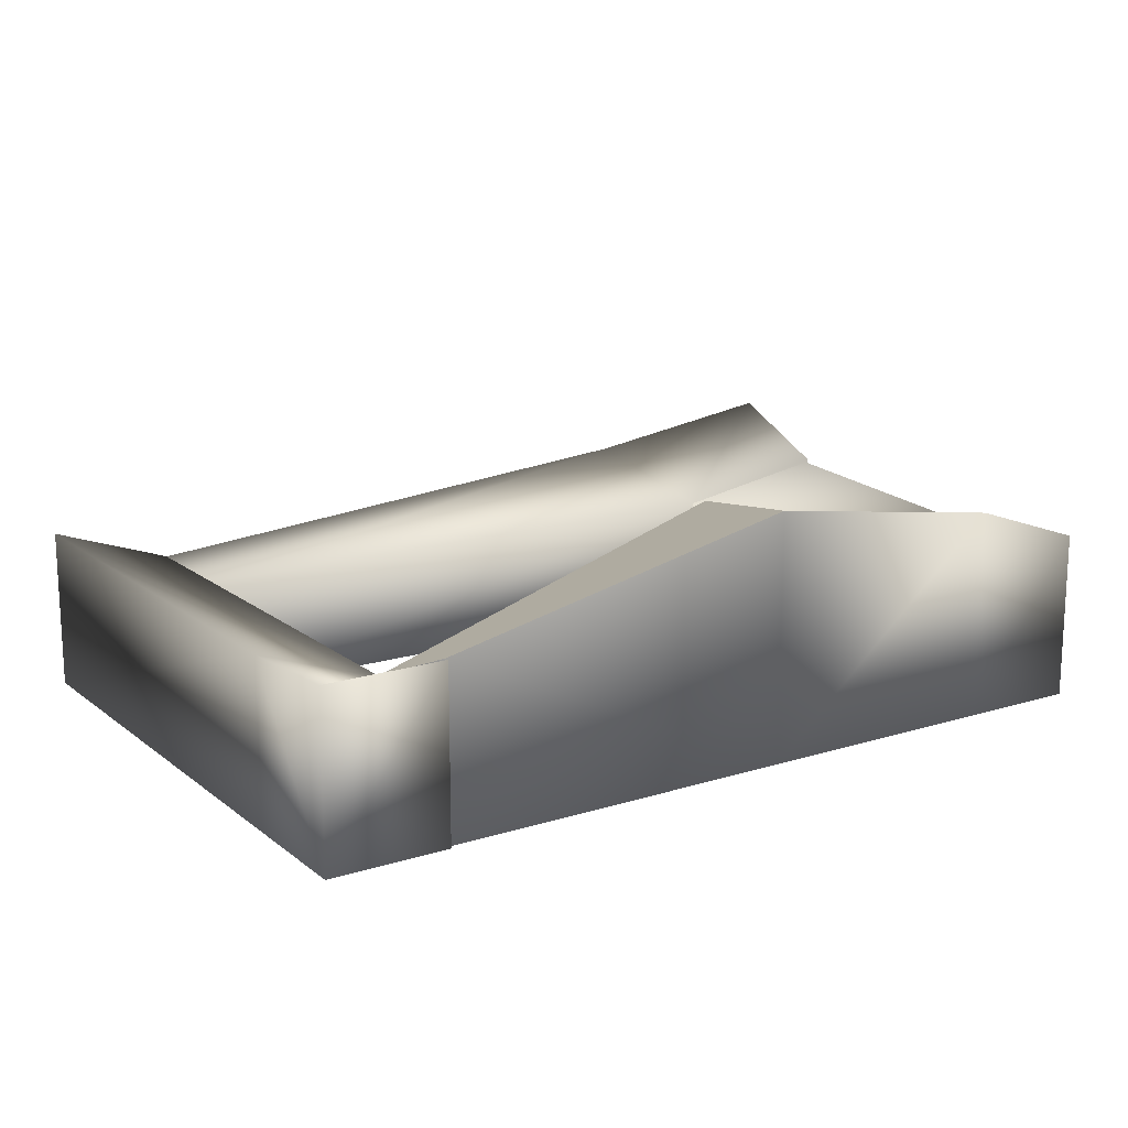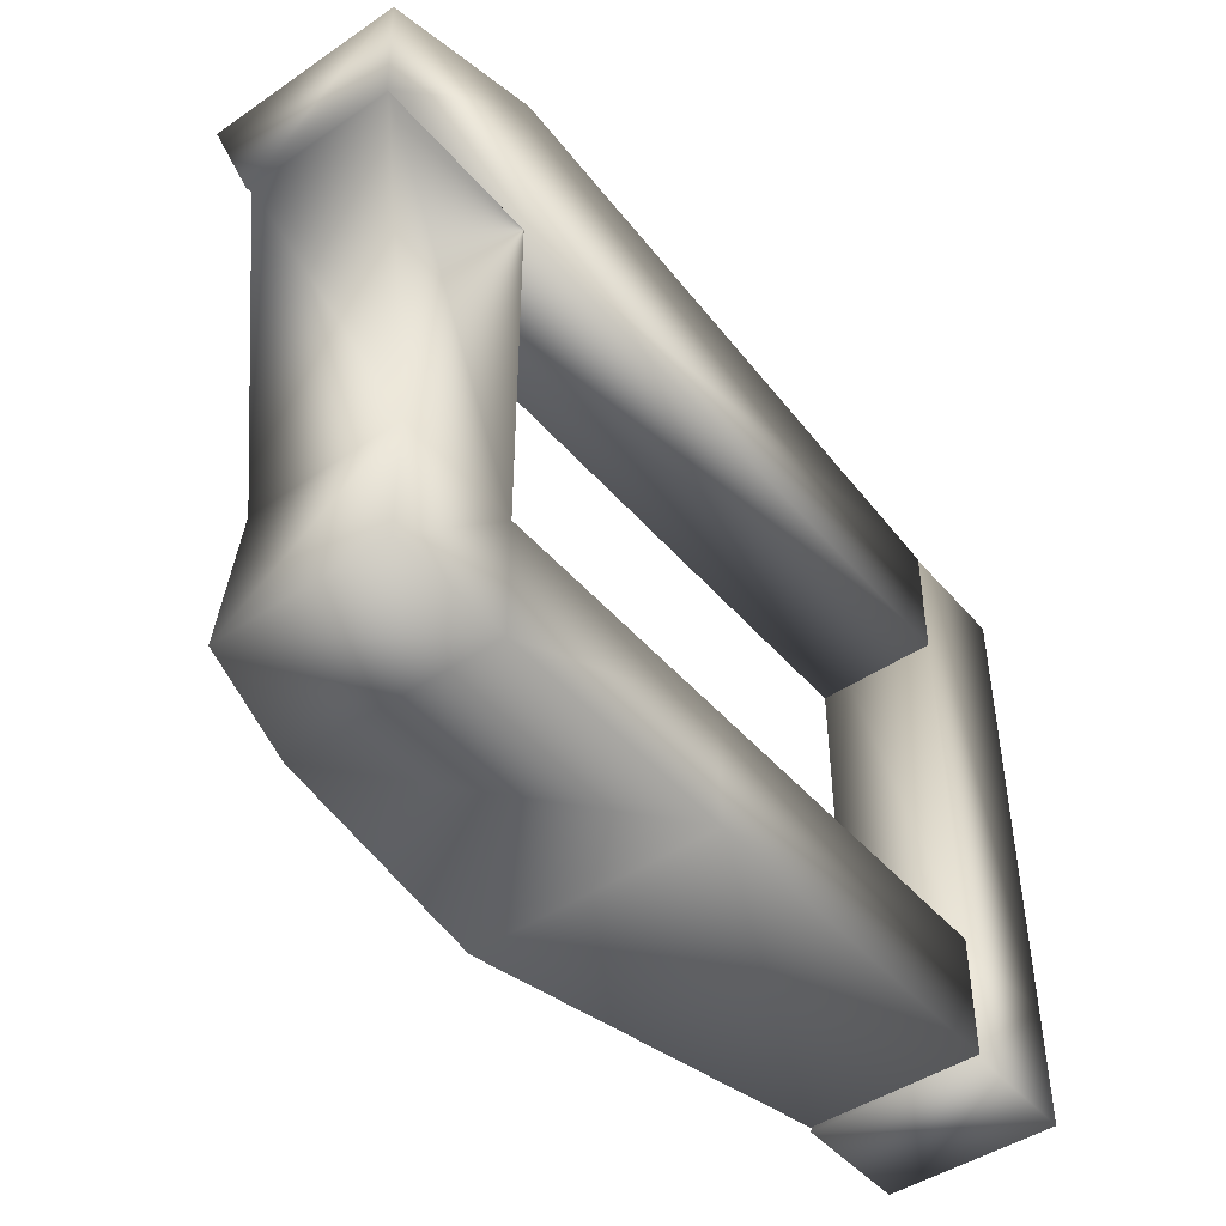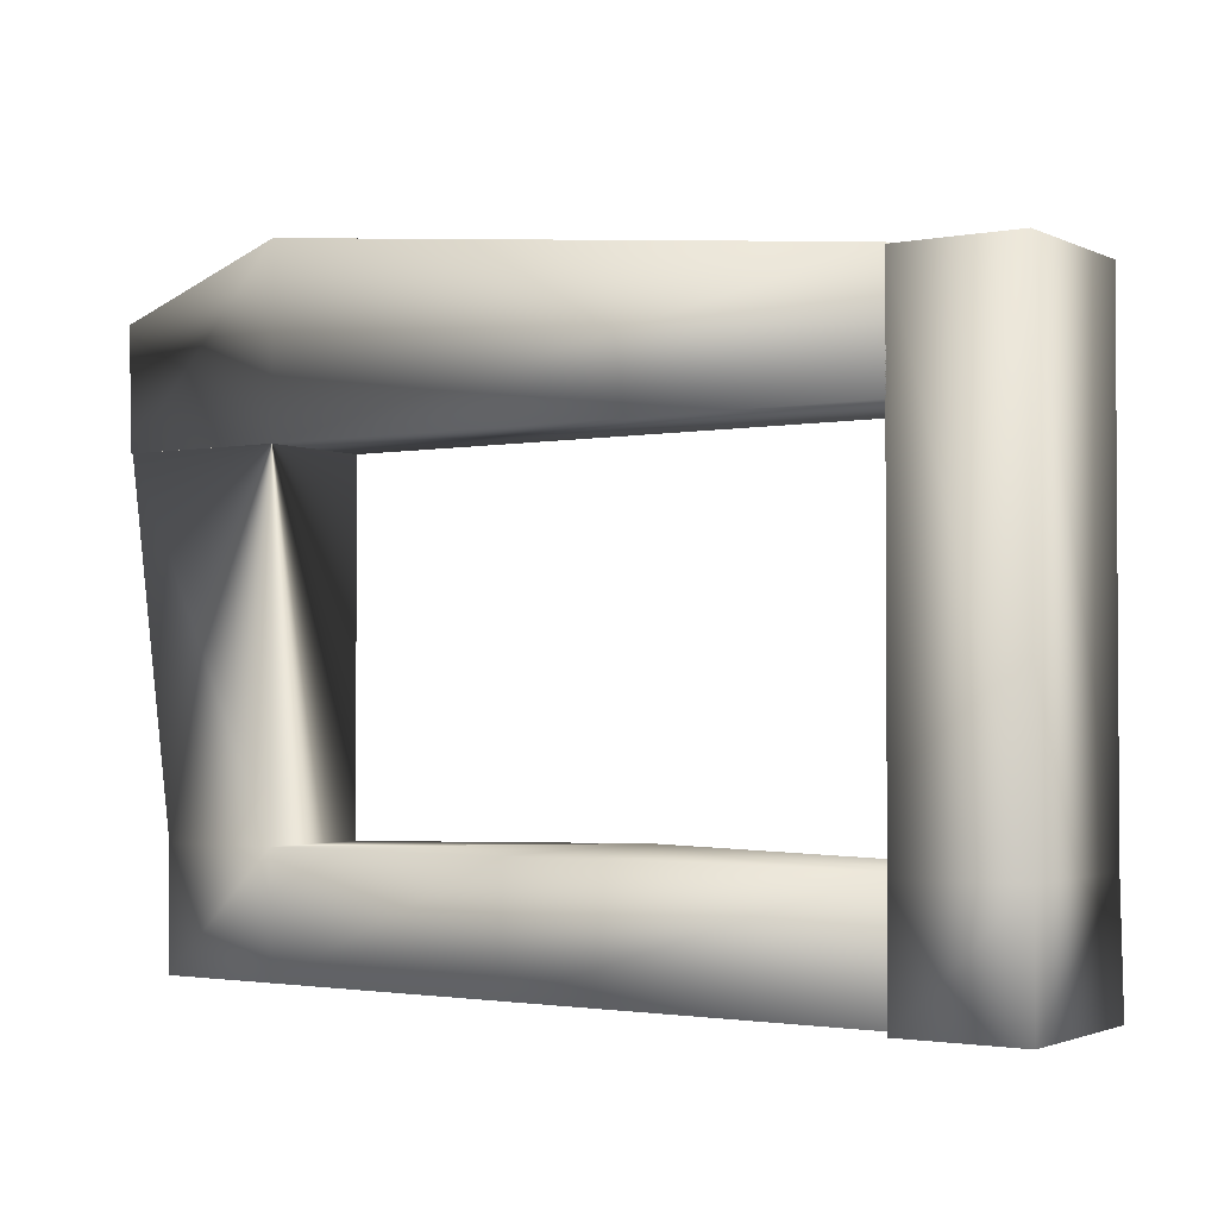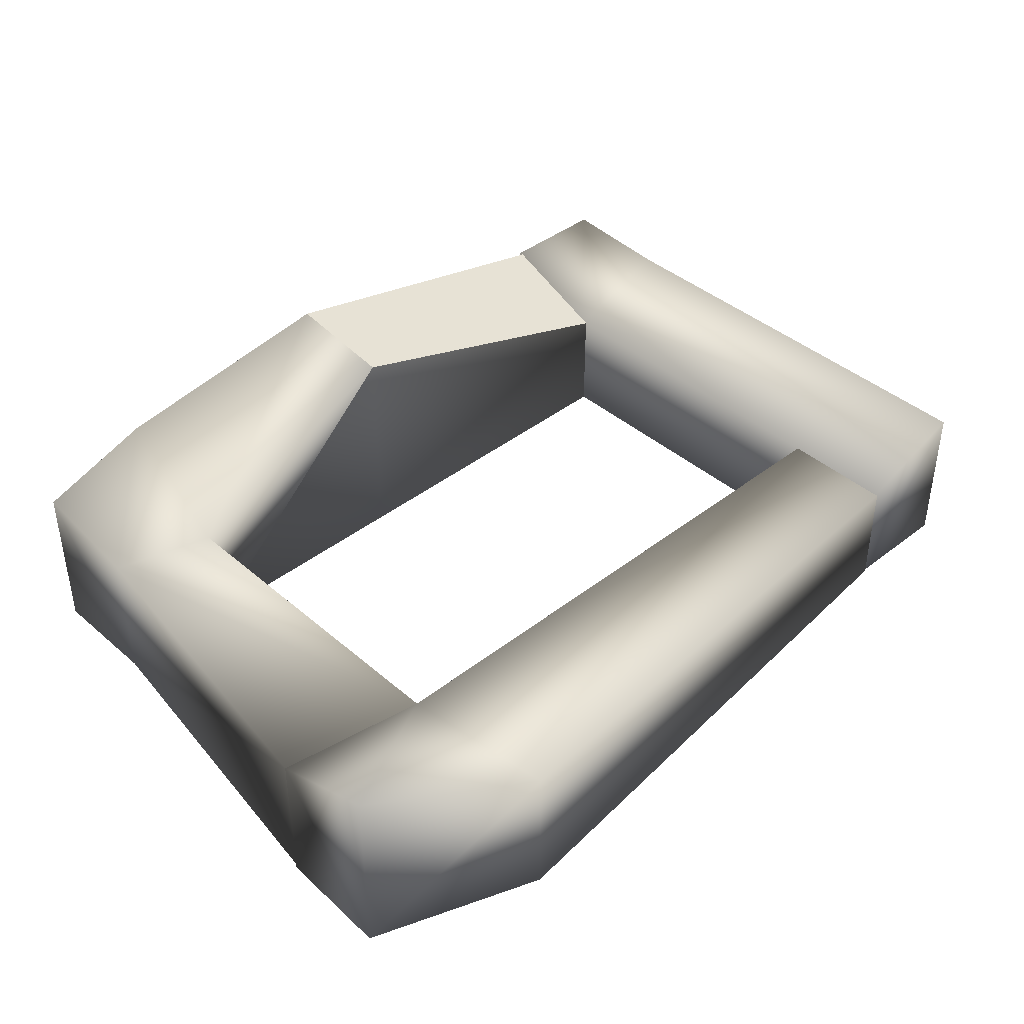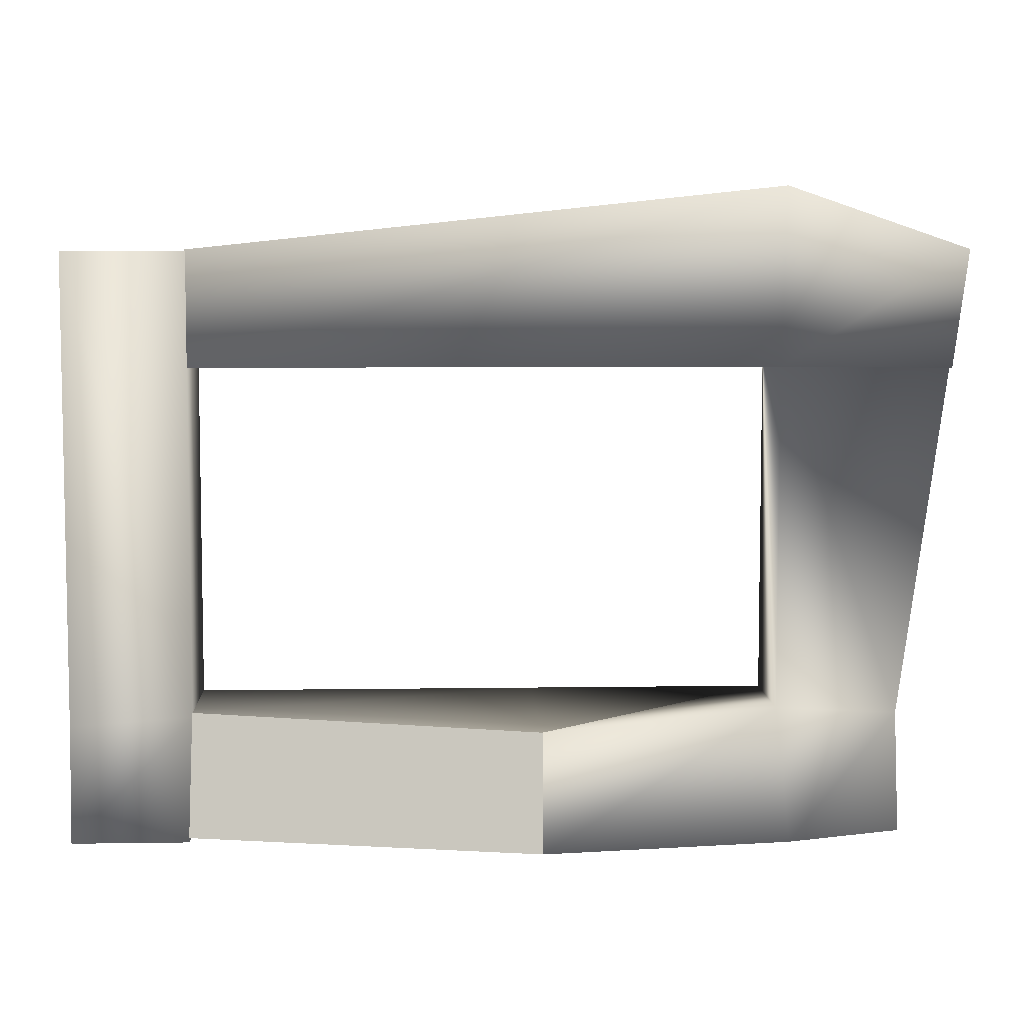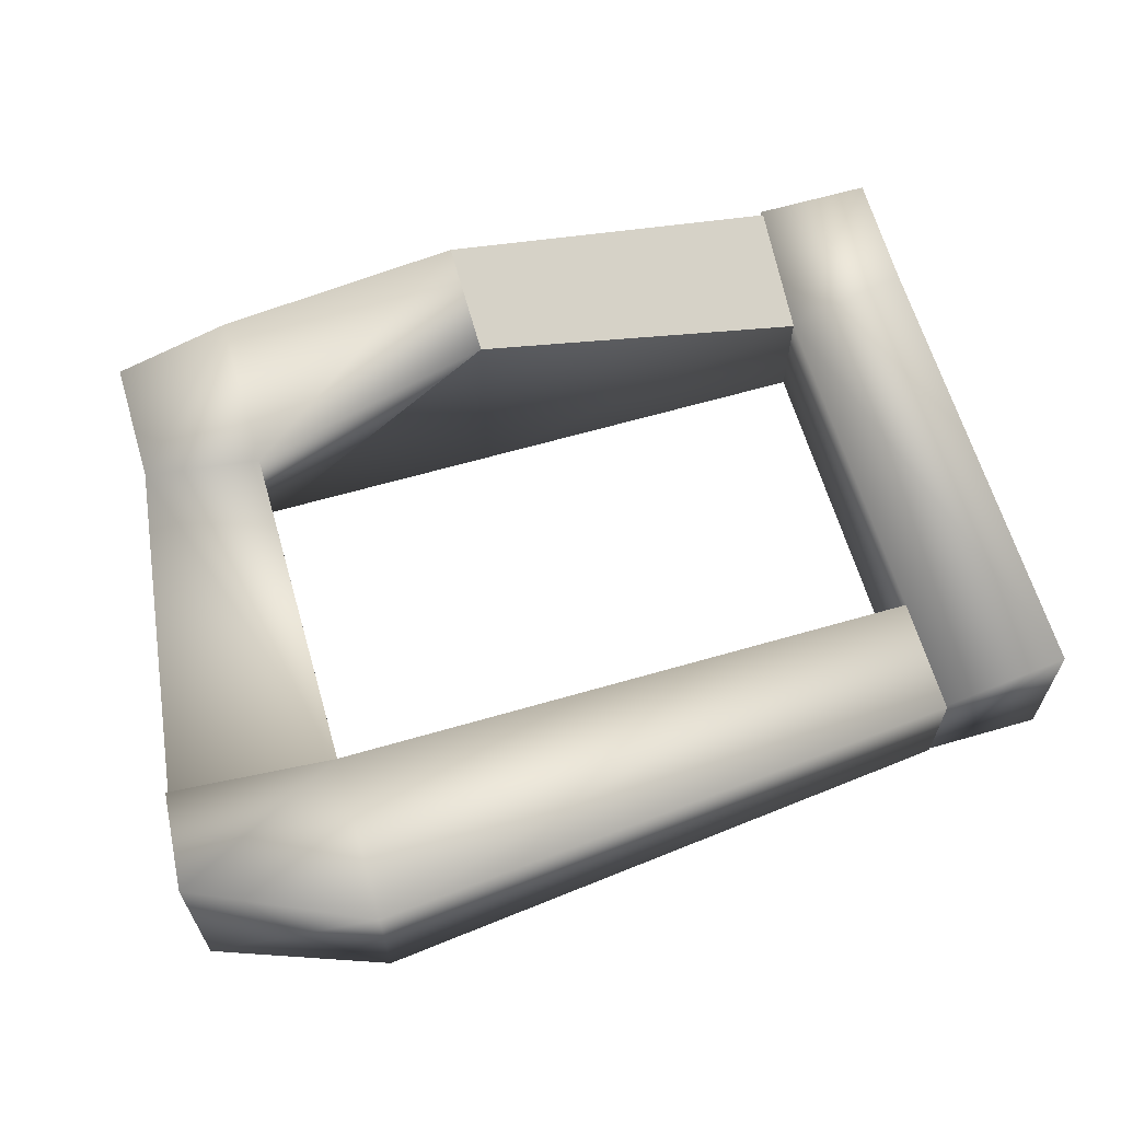
<metadata>
{"format":"obj","ext":"obj","renderer":"f3d","projection":"perspective","resolution":1024,"background":"white","views":[{"elev":15.6,"azim":146.9,"up":"+Y"},{"elev":-46.0,"azim":-52.1,"up":"+Z"},{"elev":-2.1,"azim":33.3,"up":"+Z"},{"elev":40.8,"azim":-43.6,"up":"+Y"},{"elev":6.5,"azim":177.5,"up":"+Z"},{"elev":63.6,"azim":-16.3,"up":"+Y"}]}
</metadata>
<code>
o Cube1
v -1 0 -1
v -1 0 1
v -1 2.822 -1
v -1 2.471 1
v 1 0 -1
v 1 0 1
v 1 3.5 -1
v 1 2 1
v 5.207 0 1
v 5.207 0 -1
v 11.18 0 1
v 11.18 0 -1
v -1.813 2.471 6.973
v -1.813 0 6.973
v 1 0 6.973
v 1 2 6.973
v 11.17 0 -1.076
v 11.17 0 0.9244
v 11.17 2.822 -1.076
v 11.17 2 0.9244
v 13.17 0 -1.076
v 13.17 0 0.9244
v 13.17 2.822 -1.076
v 13.17 2.701 0.9244
v 11.17 2 8.946
v 11.17 0 8.946
v 13.17 0 8.946
v 13.17 2.701 8.946
v -1.845 0 6.972
v -1.9 0 8.972
v -1.845 2.538 6.972
v -1.9 3.345 8.972
v 1 0 6.972
v 1 0 10.04
v 1 2 6.972
v 1 2.521 10.04
v 11.18 0 8.972
v 11.18 0 6.972
v 11.18 2 6.972
v 11.18 1.983 8.972
v 5.207 4.114 -1
v 5.207 4.114 -1
v 5.207 3.857 1
v 5.207 3.857 1
v 11.18 2.822 -1
v 11.18 2 1
v 5.207 4.114 -1
v 5.207 3.857 1
v 11.18 2 1
v 11.18 2.822 -1
g Cube1_default
f 1 5 6 2
f 2 4 3 1
f 2 14 13 4
f 3 7 5 1
f 4 8 7 3
f 4 13 16 8
f 5 10 9 6
f 6 9 43 44 8
f 6 15 14 2
f 7 41 42 10 5
f 8 16 15 6
f 8 44 41 7
f 9 11 46 43
f 10 12 11 9
f 10 42 45 12
f 12 45 46 11
f 13 31 35 16
f 14 29 31 13
f 15 33 29 14
f 16 35 33 15
f 17 21 22 18
f 18 20 19 17
f 18 26 25 20
f 19 23 21 17
f 20 24 23 19
f 20 25 28 24
f 21 23 24 22
f 22 27 26 18
f 24 28 27 22
f 26 27 28 25
f 29 33 34 30
f 30 32 31 29
f 30 34 36 32
f 32 36 35 31
f 33 38 37 34
f 34 37 40 36
f 35 39 38 33
f 36 40 39 35
f 38 39 40 37
f 41 47 42
f 42 47 50 45
f 43 48 44
f 44 48 47 41
f 45 50 49 46
f 46 49 48 43
f 48 49 50 47

</code>
